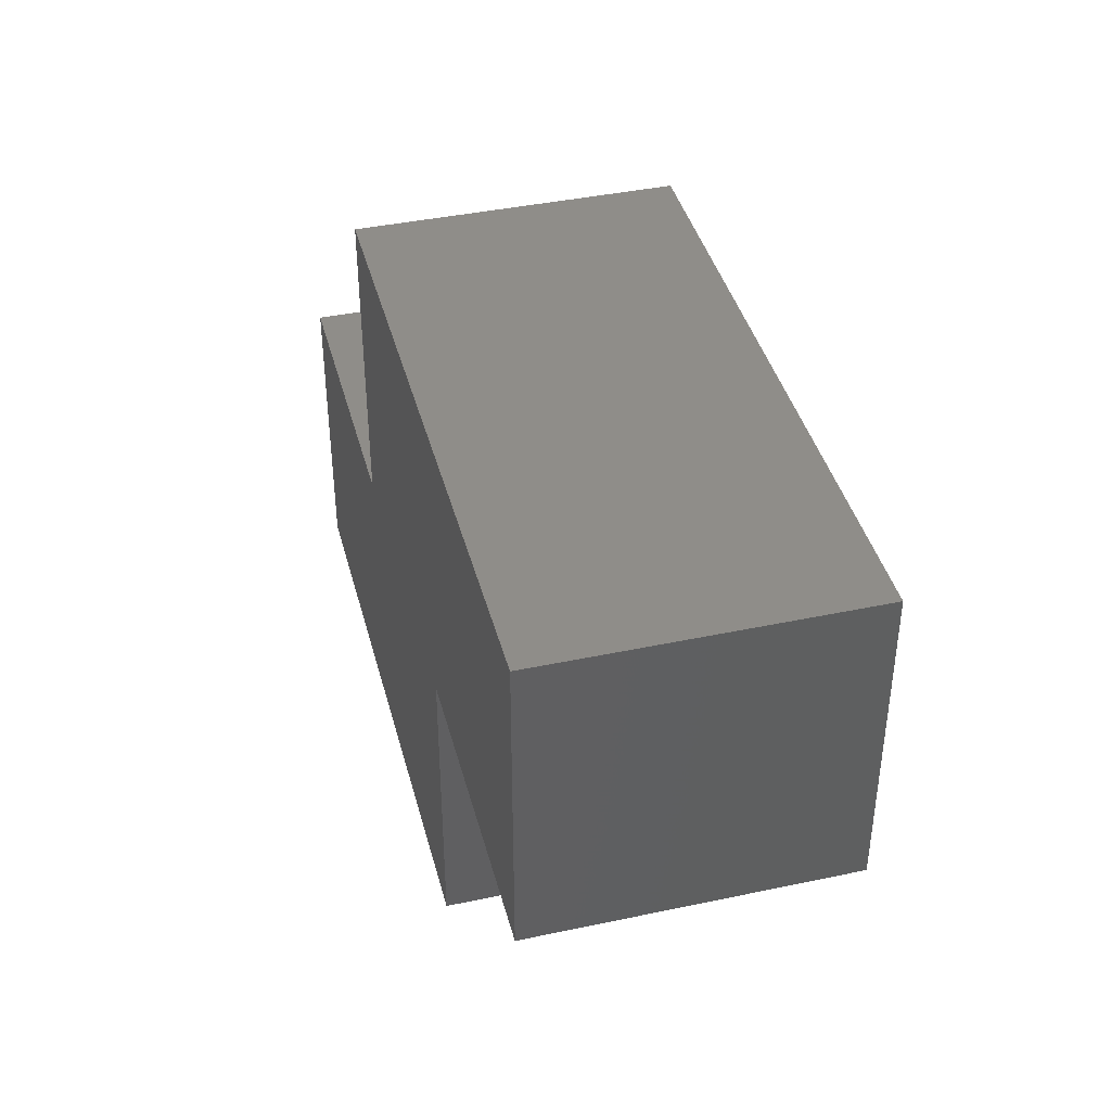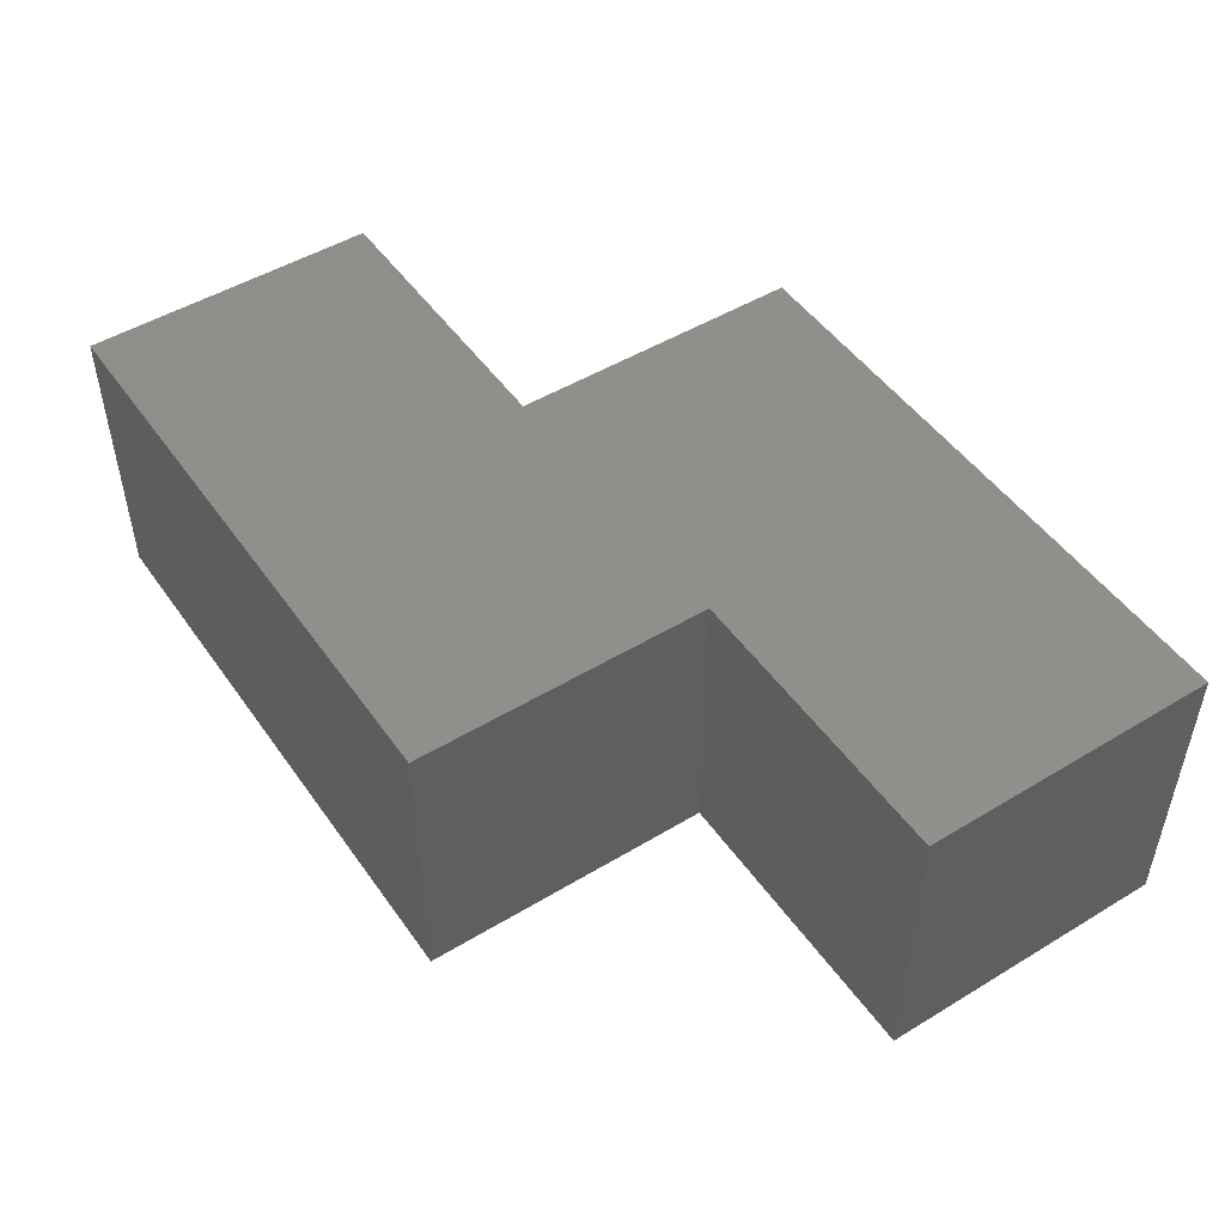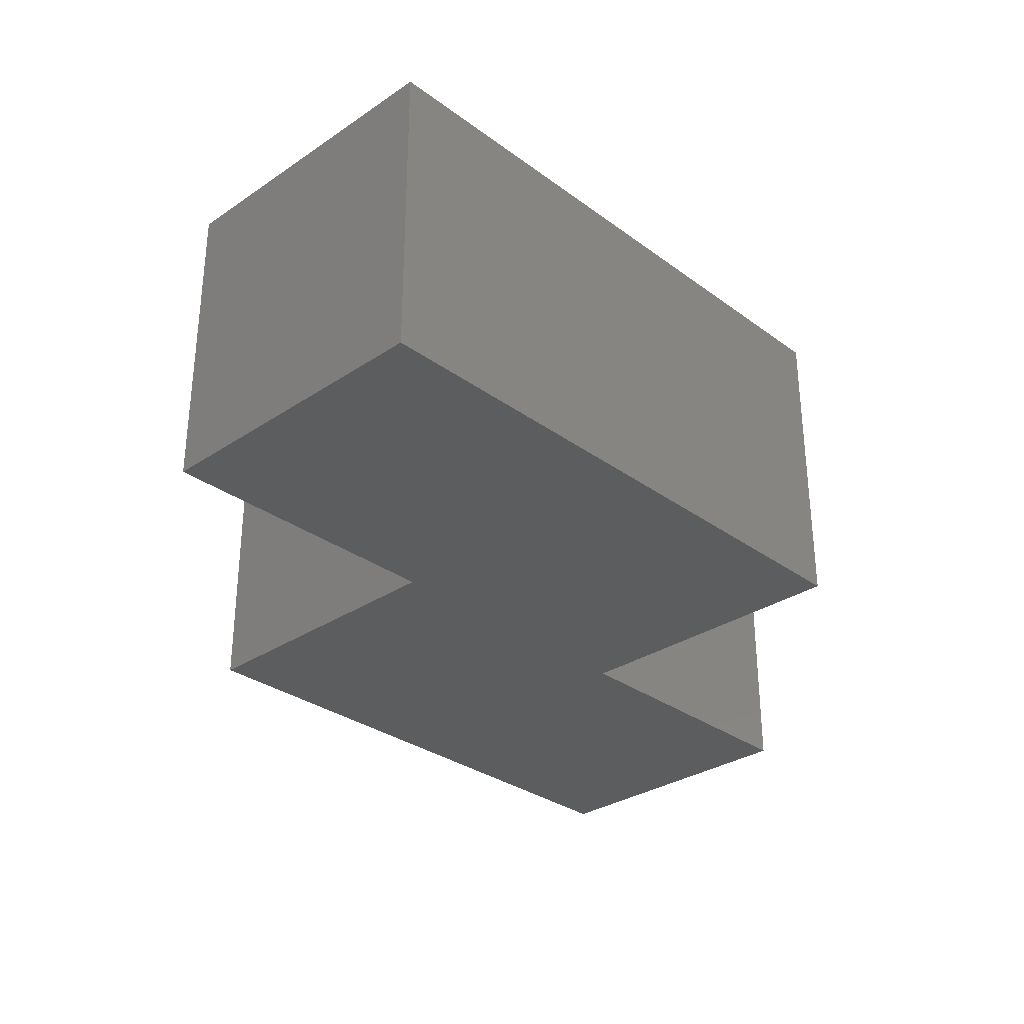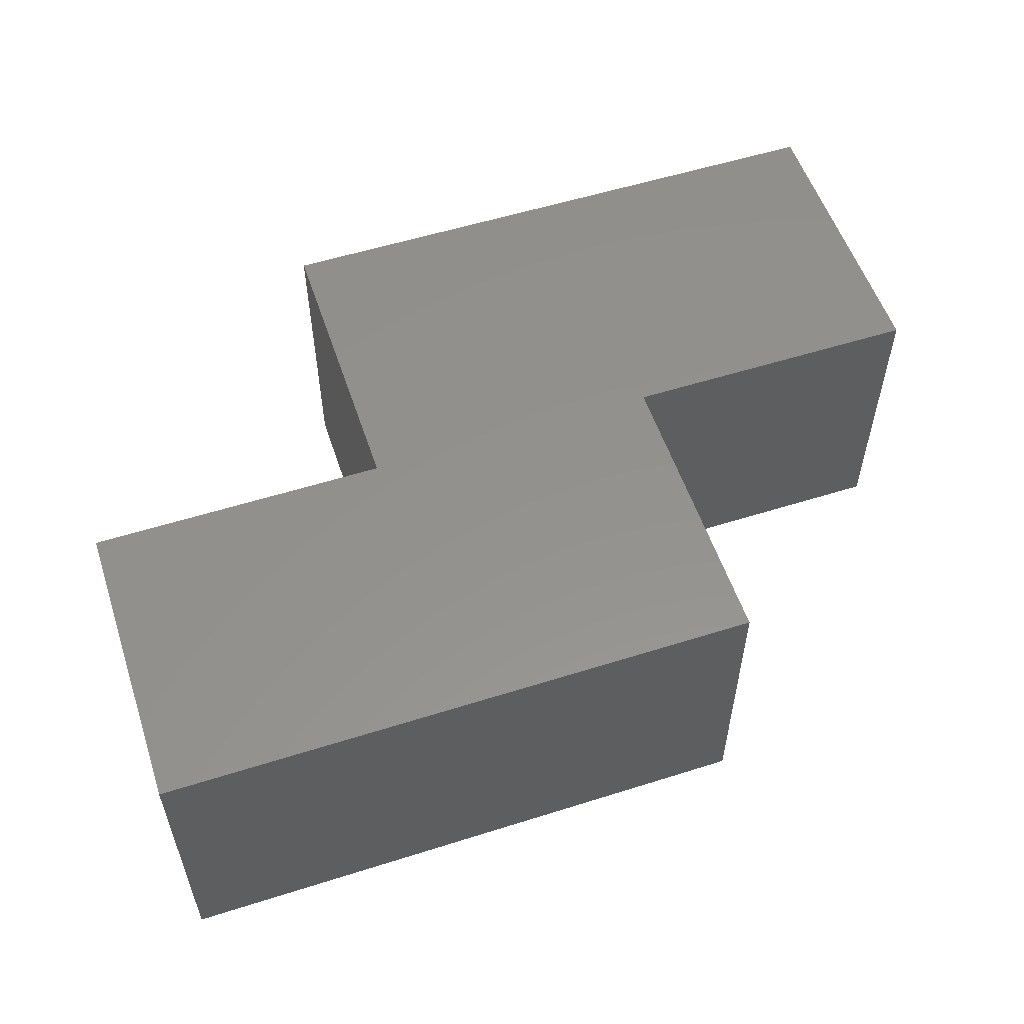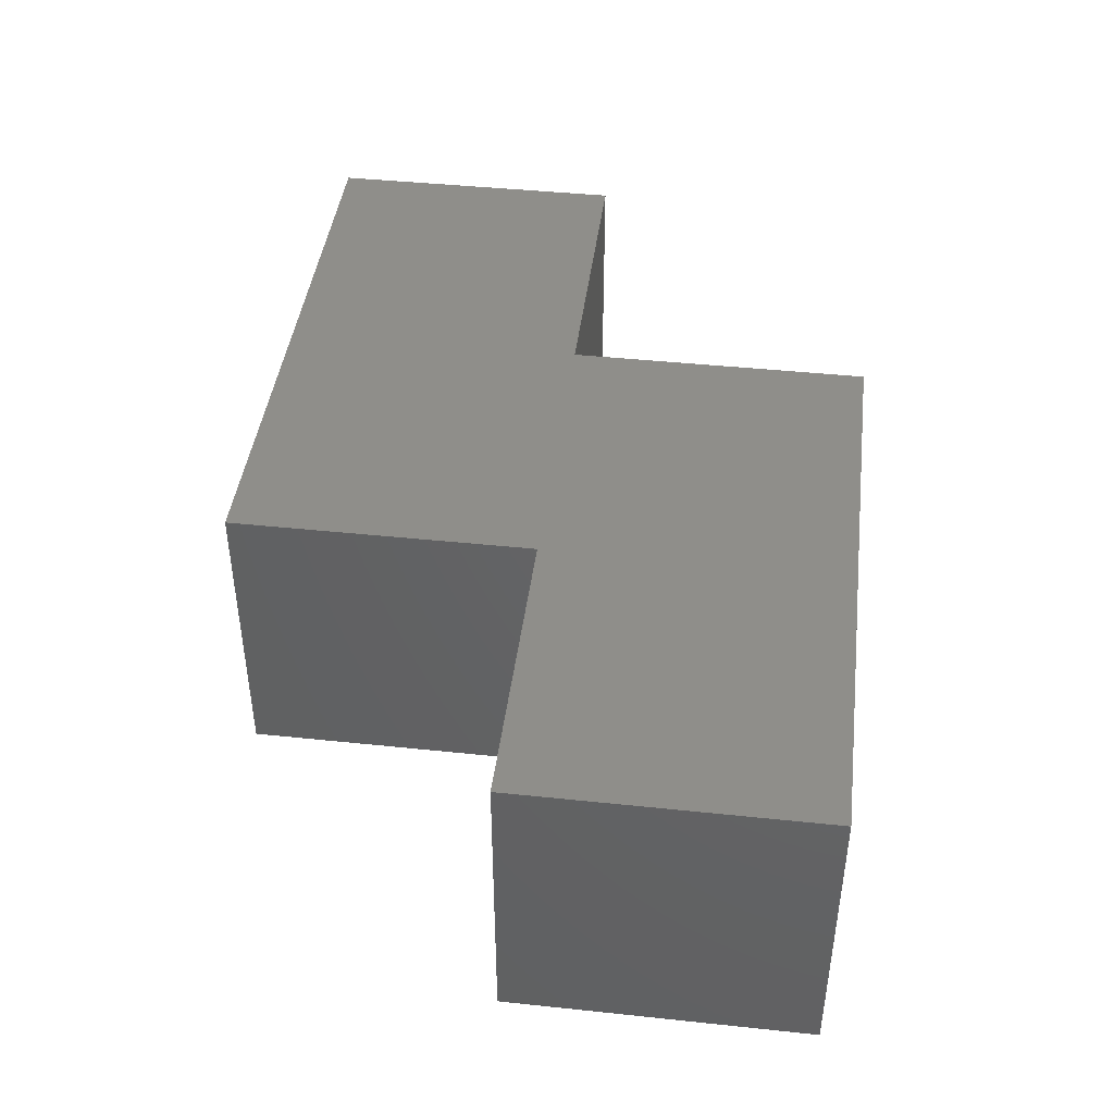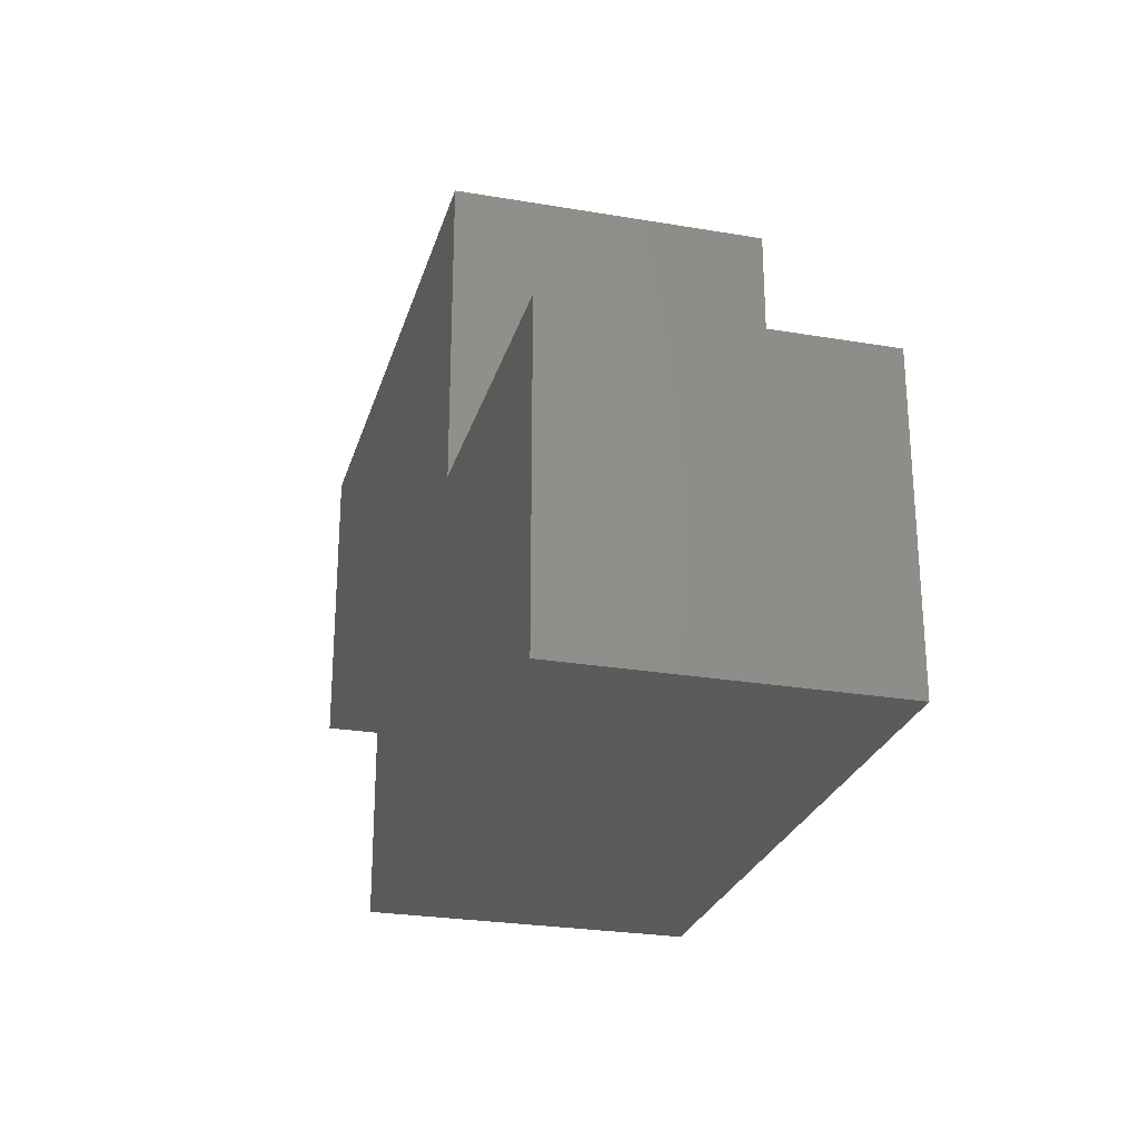
<metadata>
{"format":"stl","ext":"stl","renderer":"f3d","projection":"perspective","resolution":1024,"background":"white","views":[{"elev":40.9,"azim":-104.5,"up":"+Z"},{"elev":49.2,"azim":-123.8,"up":"+Y"},{"elev":-30.9,"azim":-46.2,"up":"+Y"},{"elev":55.4,"azim":-18.4,"up":"+Y"},{"elev":43.2,"azim":97.1,"up":"+Y"},{"elev":-26.0,"azim":74.9,"up":"+Z"}]}
</metadata>
<code>
# stl→obj: 16 verts, 28 faces
v -0.016 0.016 0
v -0.016 -0.016 0
v -0.016 0.016 0.032
v -0.016 -0.016 0.032
v 0.016 0.016 0.064
v 0.016 -0.016 0.064
v 0.016 0.016 0.032
v 0.016 -0.016 0.032
v 0.048 0.016 0.032
v 0.048 0.016 0
v -0.048 0.016 0.064
v -0.048 0.016 0.032
v 0.048 -0.016 0
v 0.048 -0.016 0.032
v -0.048 -0.016 0.032
v -0.048 -0.016 0.064
f 1 2 3
f 3 2 4
f 5 6 7
f 7 6 8
f 9 10 7
f 7 10 1
f 7 1 5
f 5 1 3
f 5 3 11
f 11 3 12
f 13 14 2
f 2 14 8
f 2 8 4
f 4 8 6
f 4 6 15
f 15 6 16
f 16 6 11
f 11 6 5
f 13 2 10
f 10 2 1
f 14 9 8
f 8 9 7
f 10 9 13
f 13 9 14
f 15 12 4
f 4 12 3
f 15 16 12
f 12 16 11

</code>
